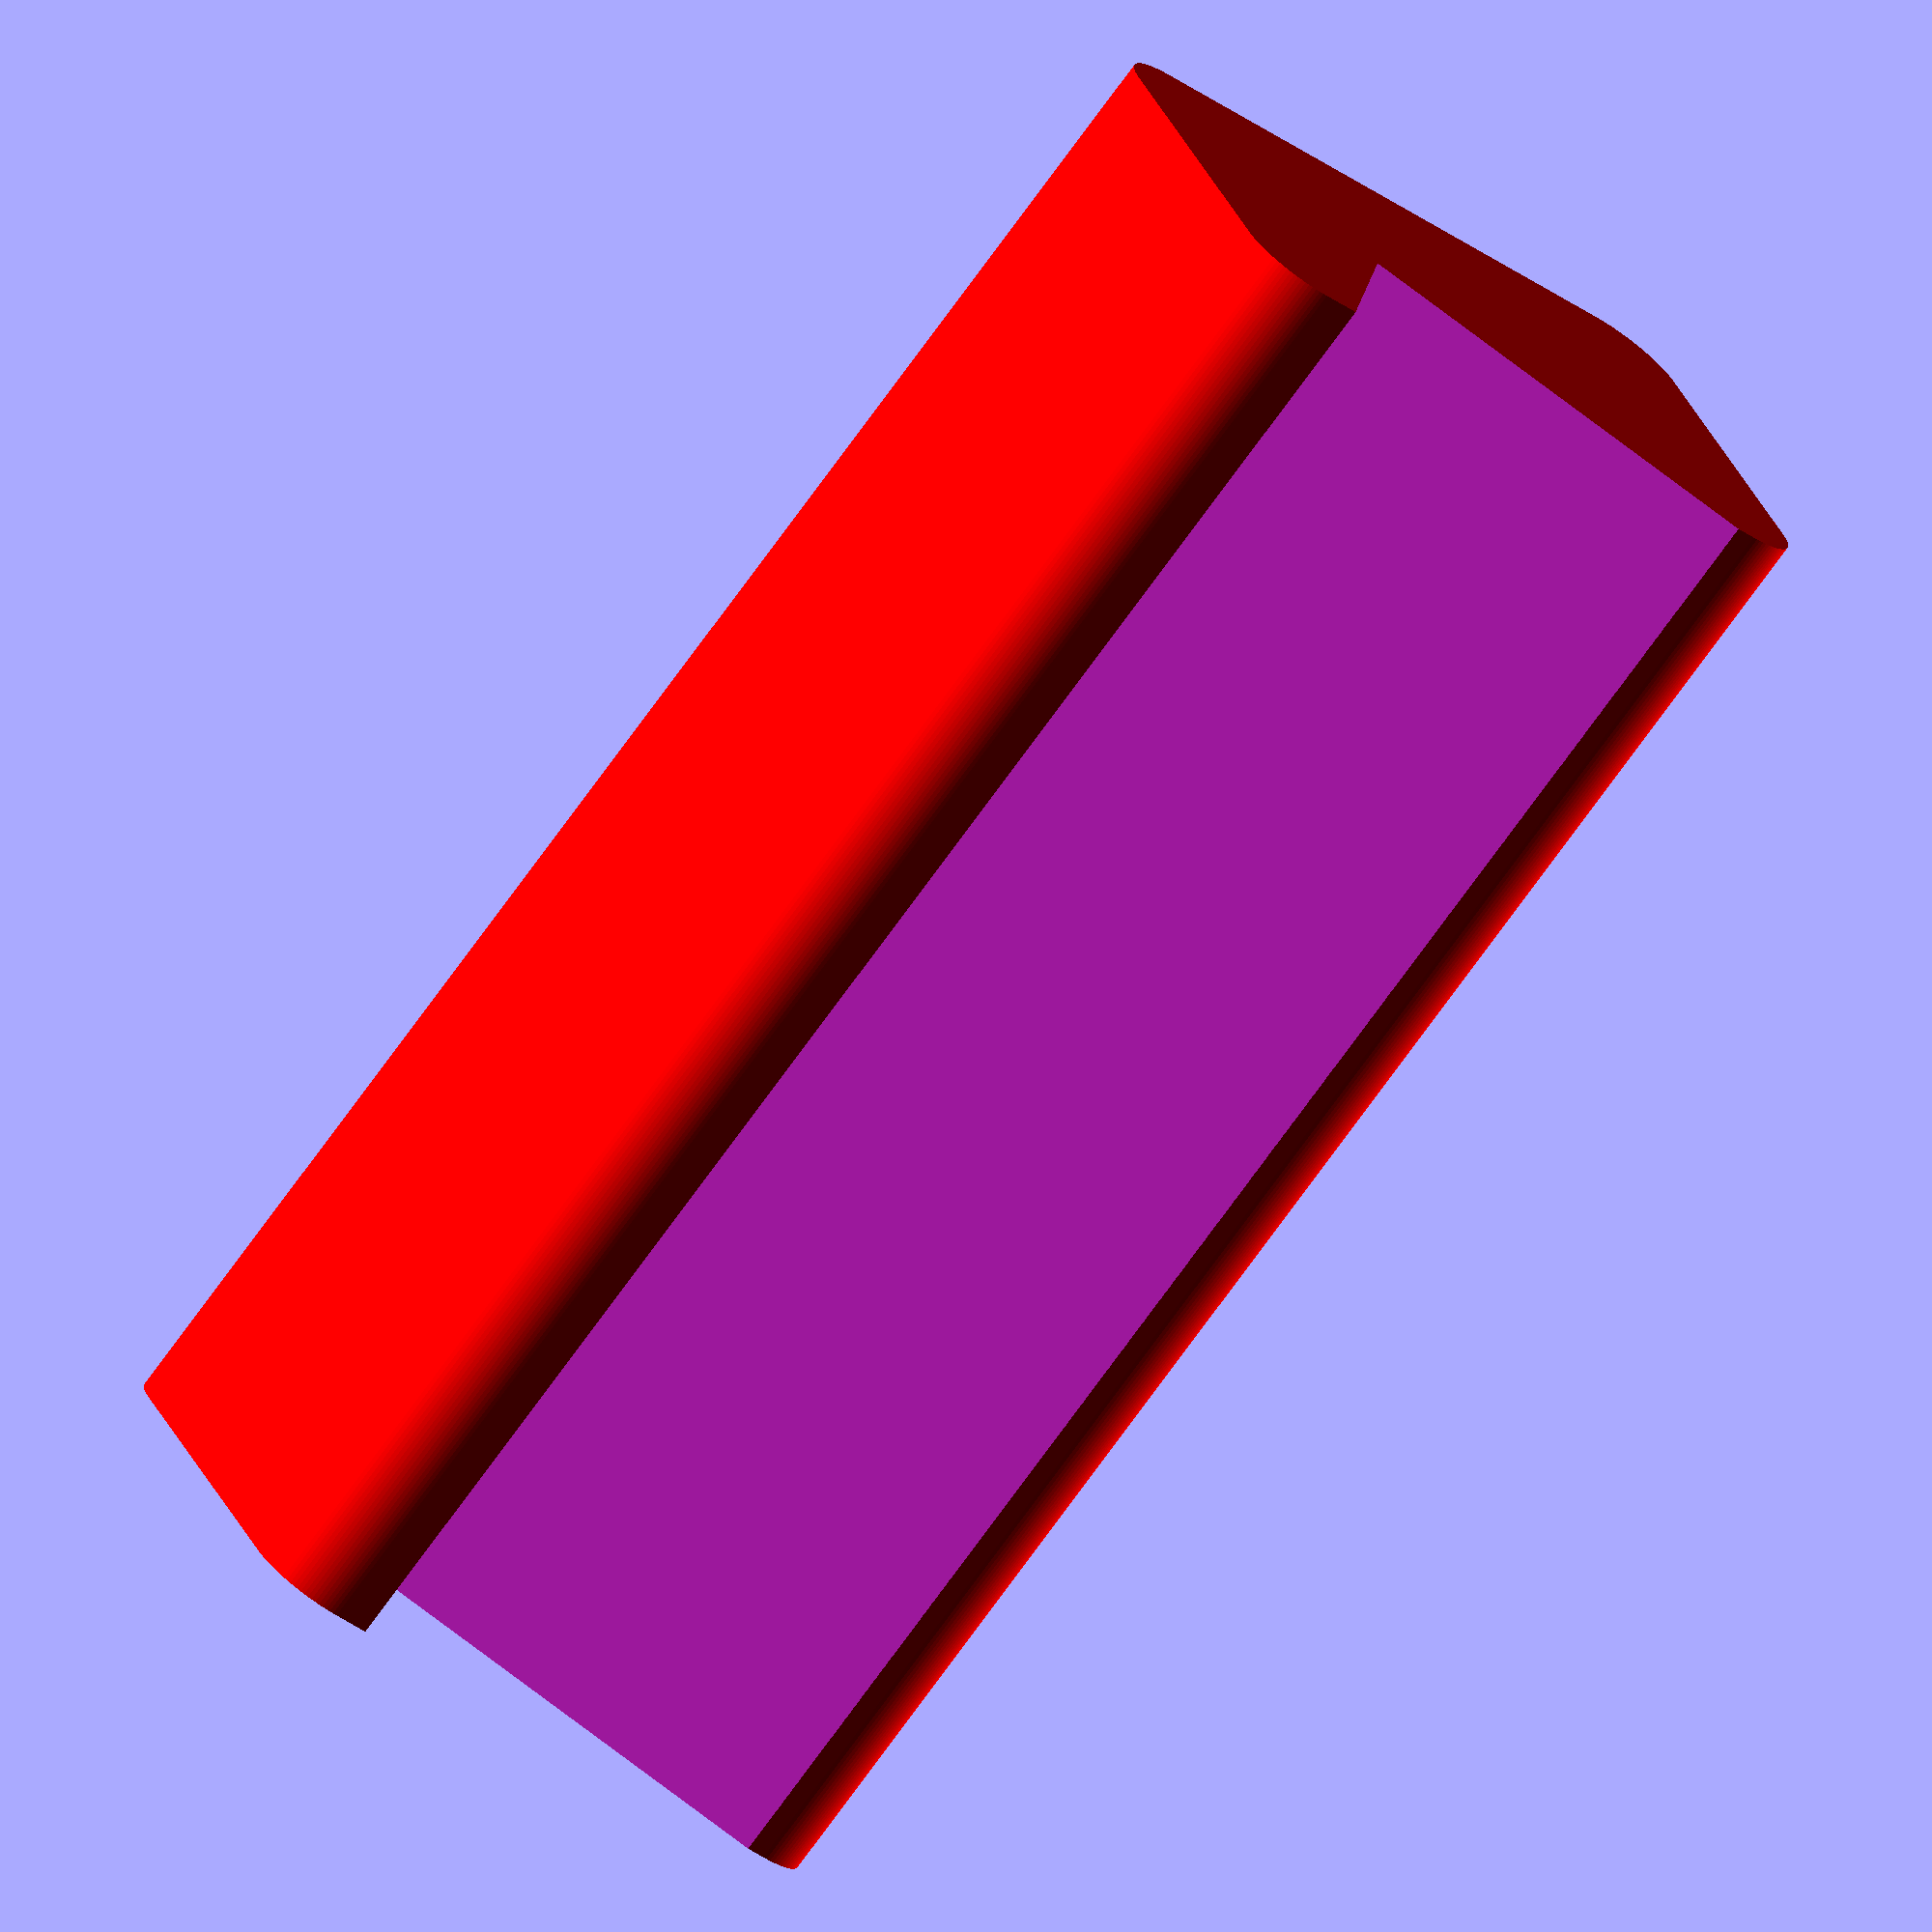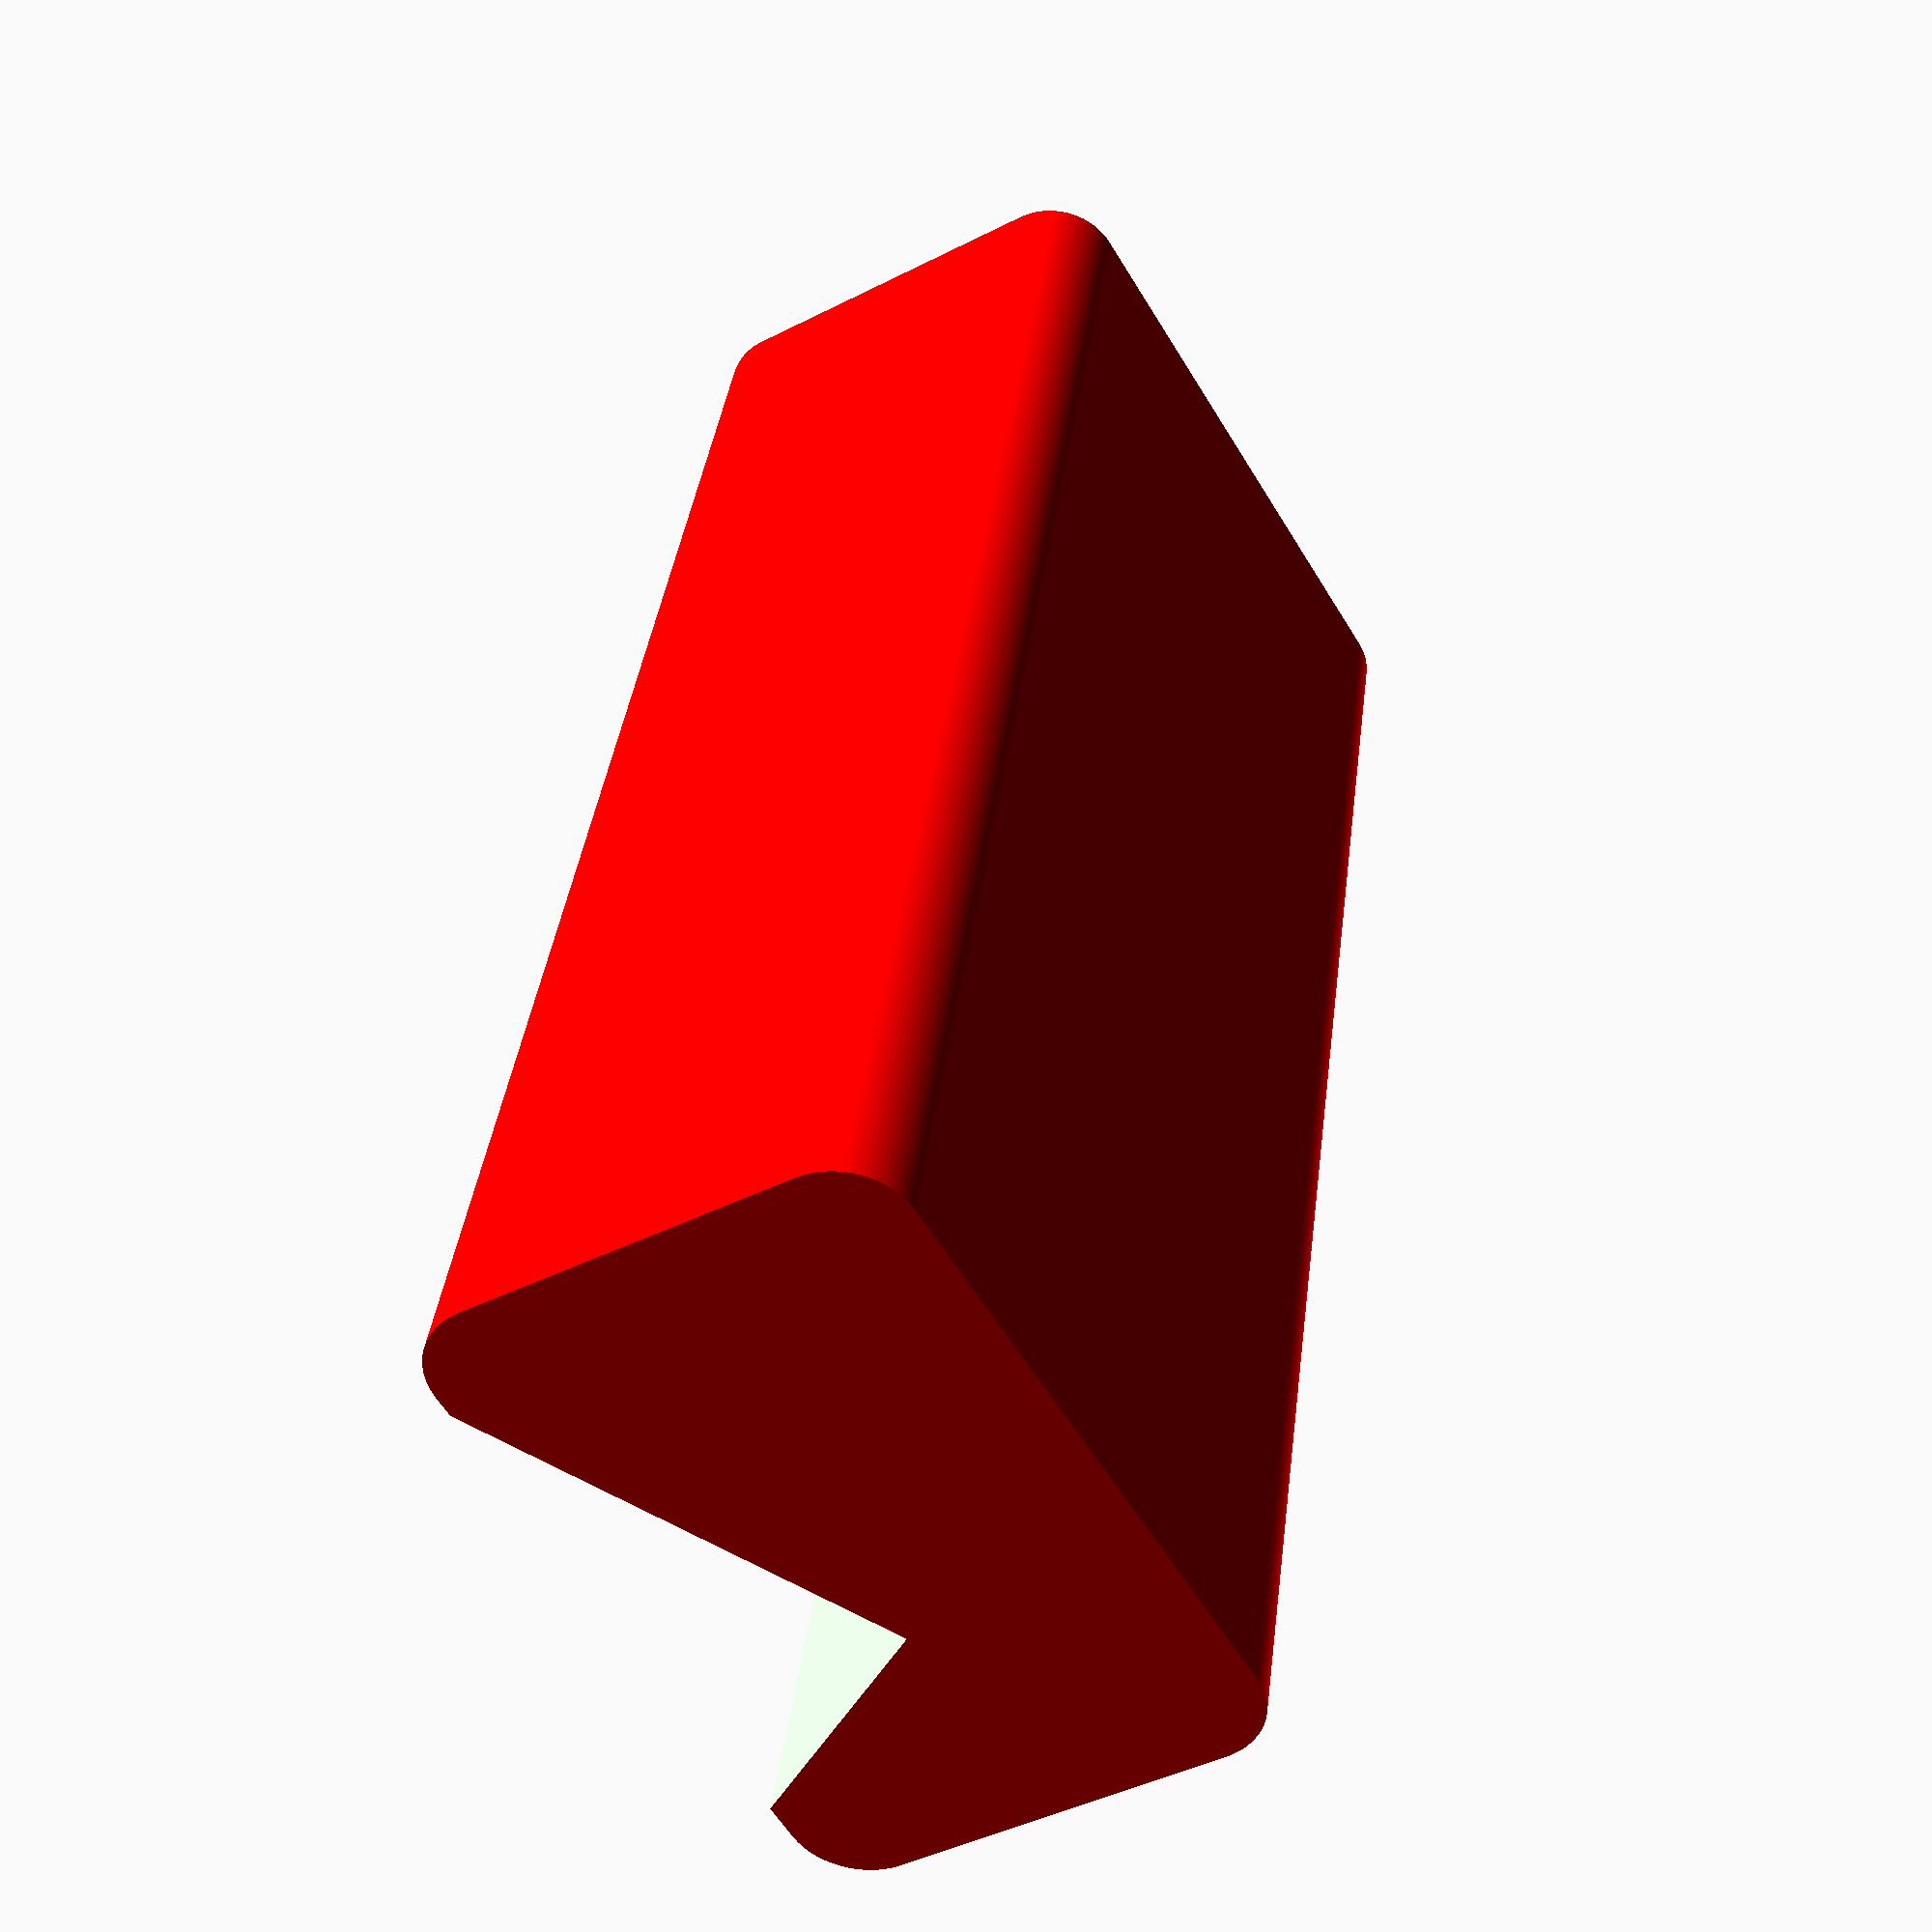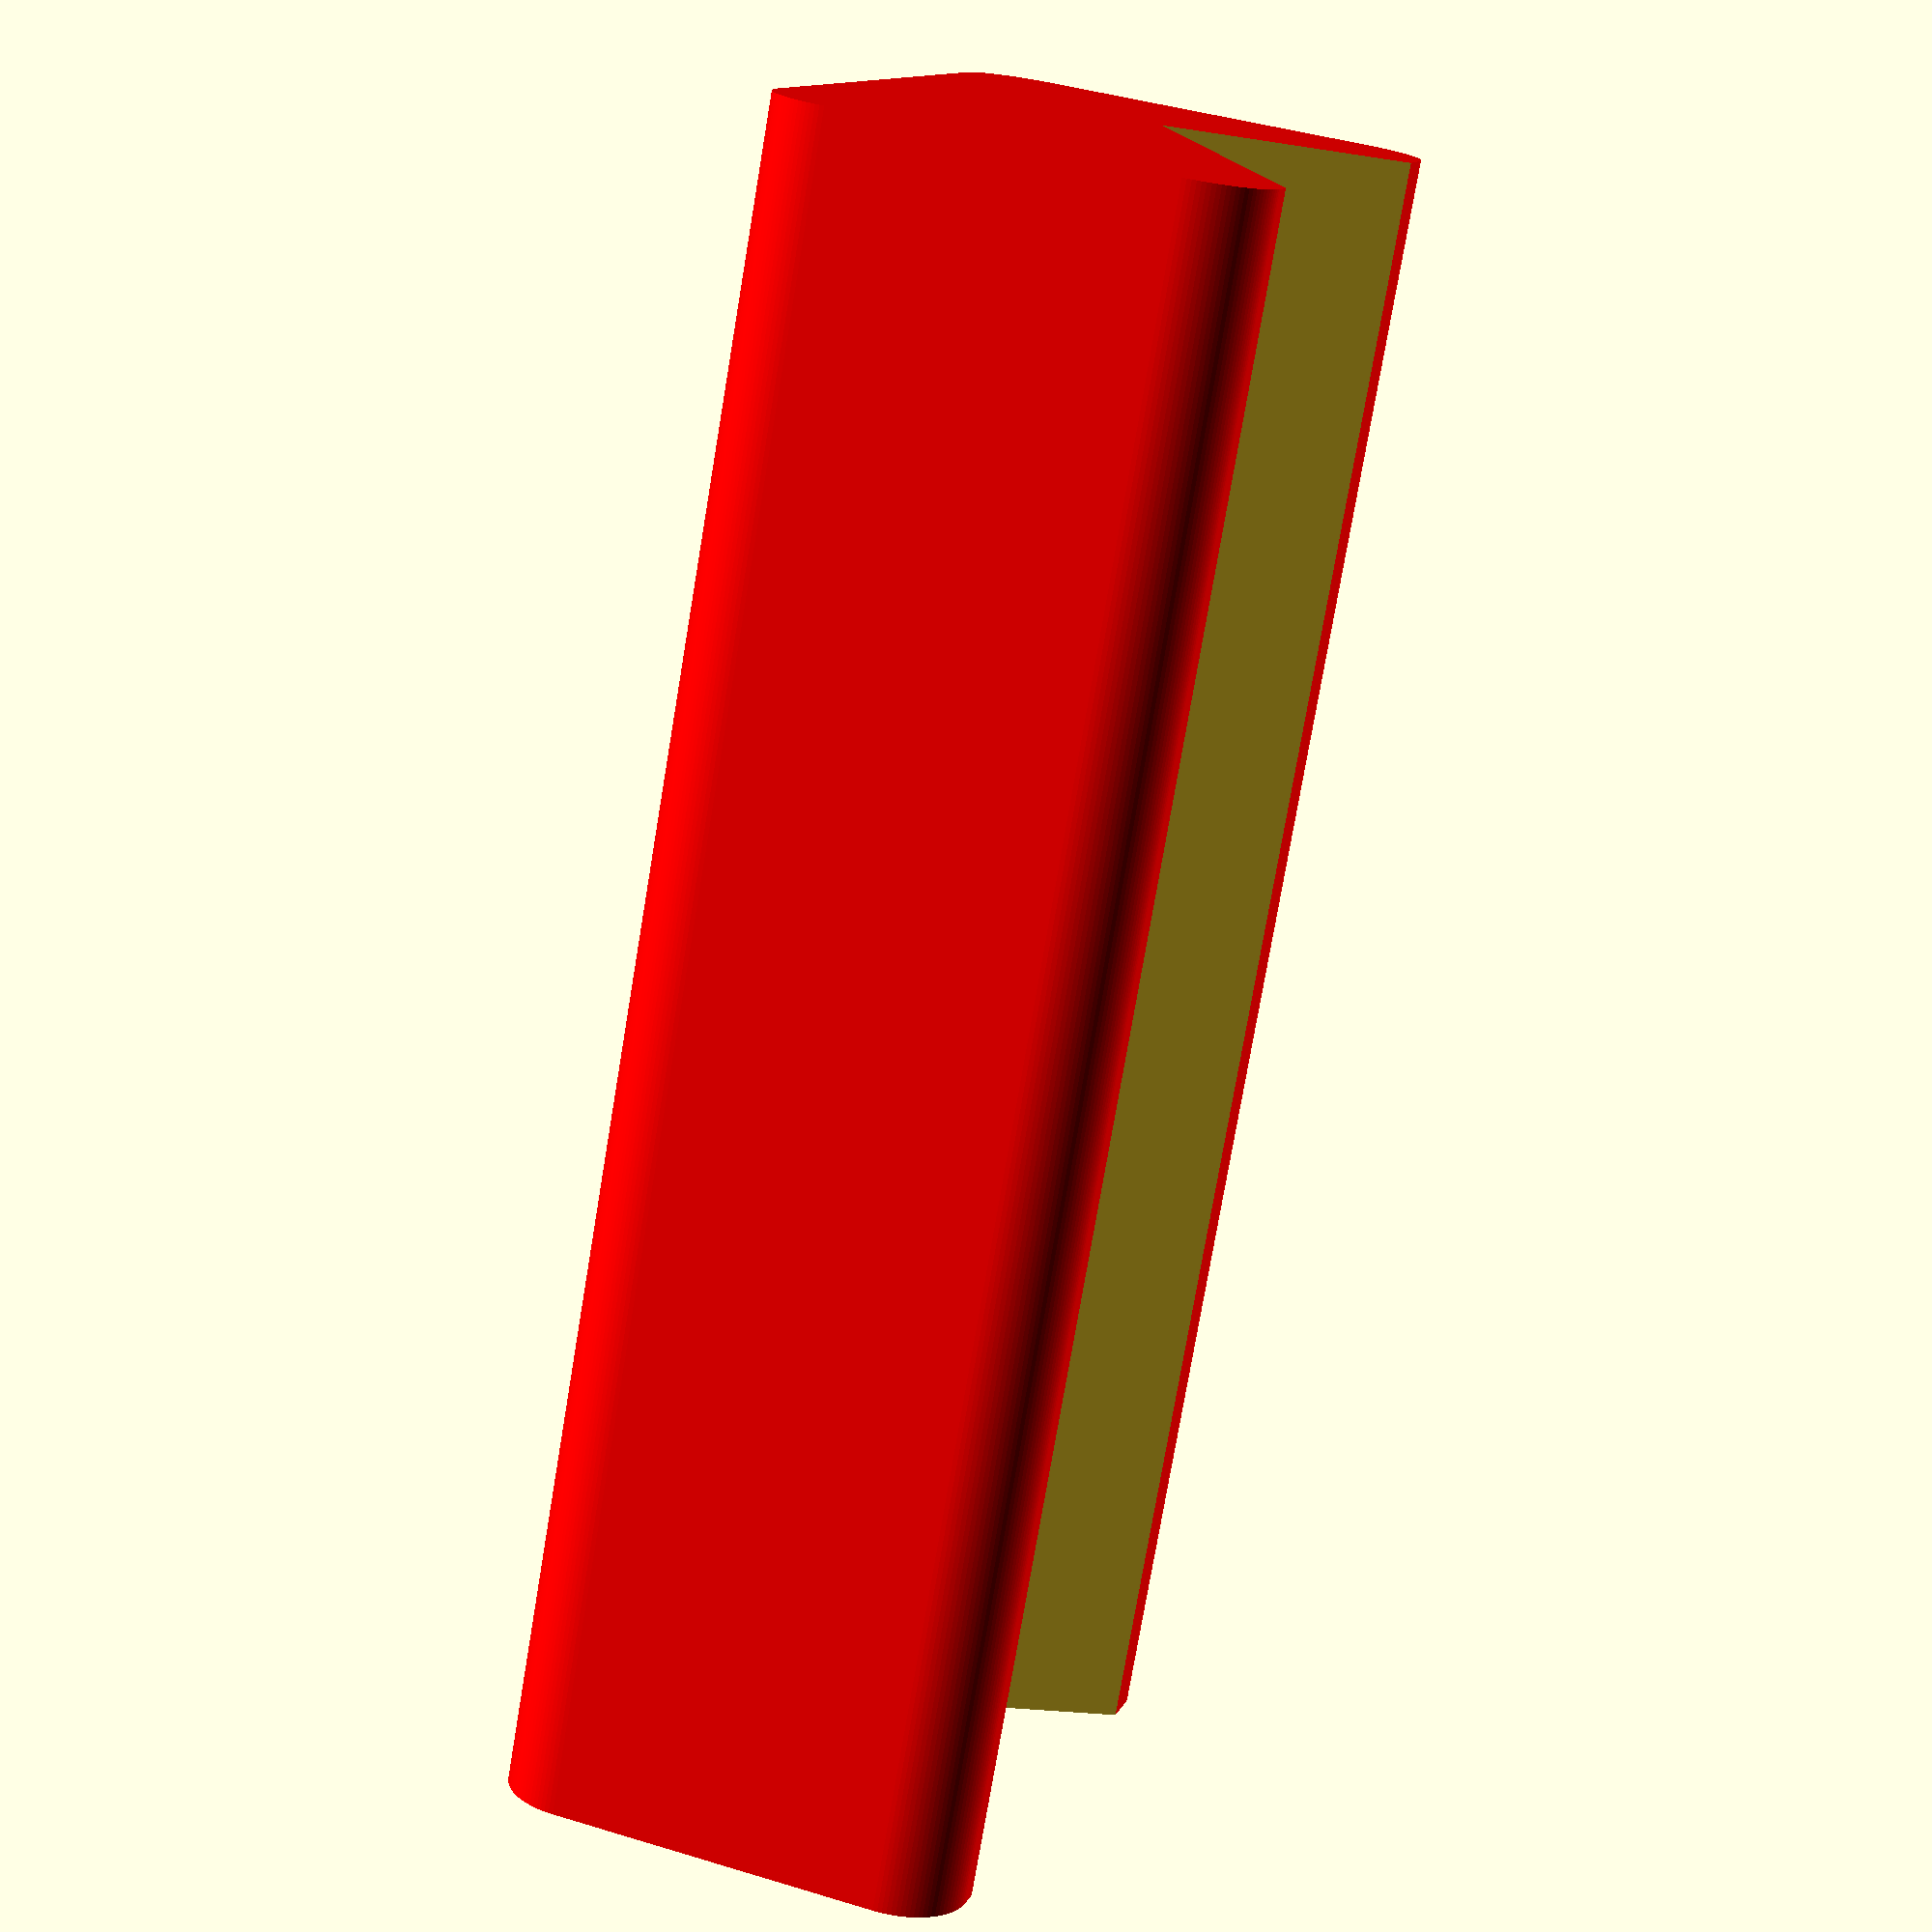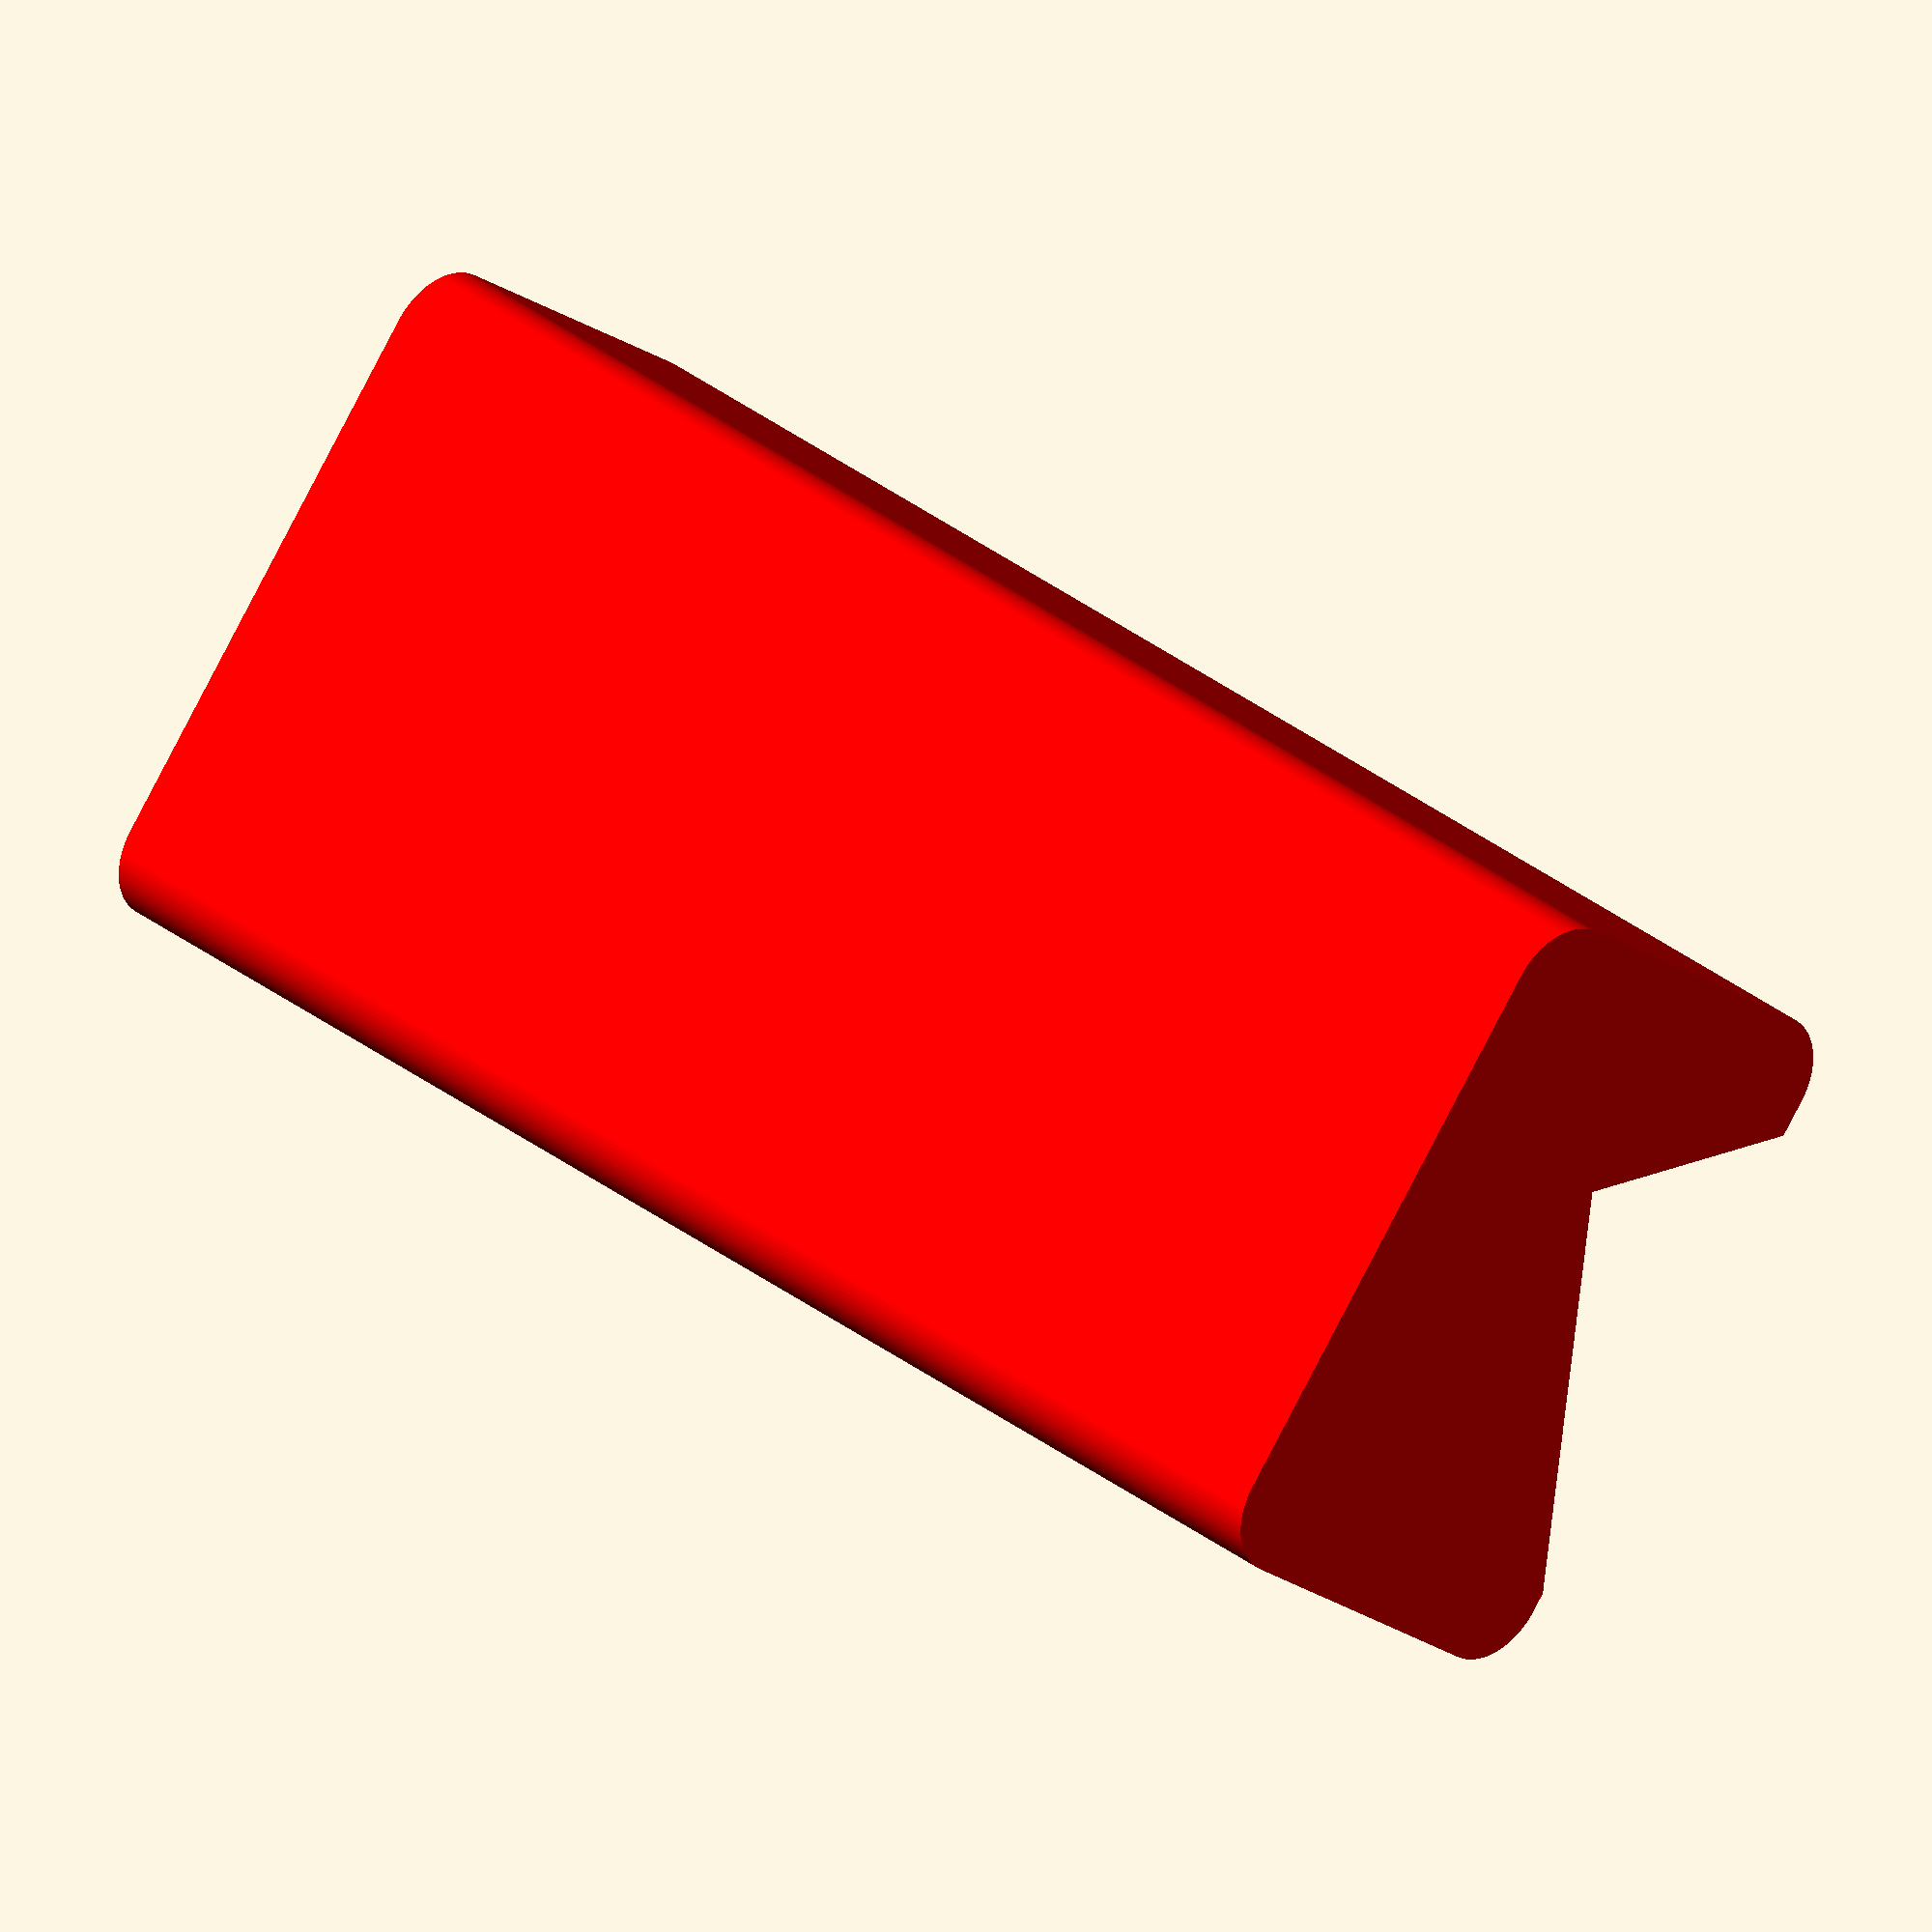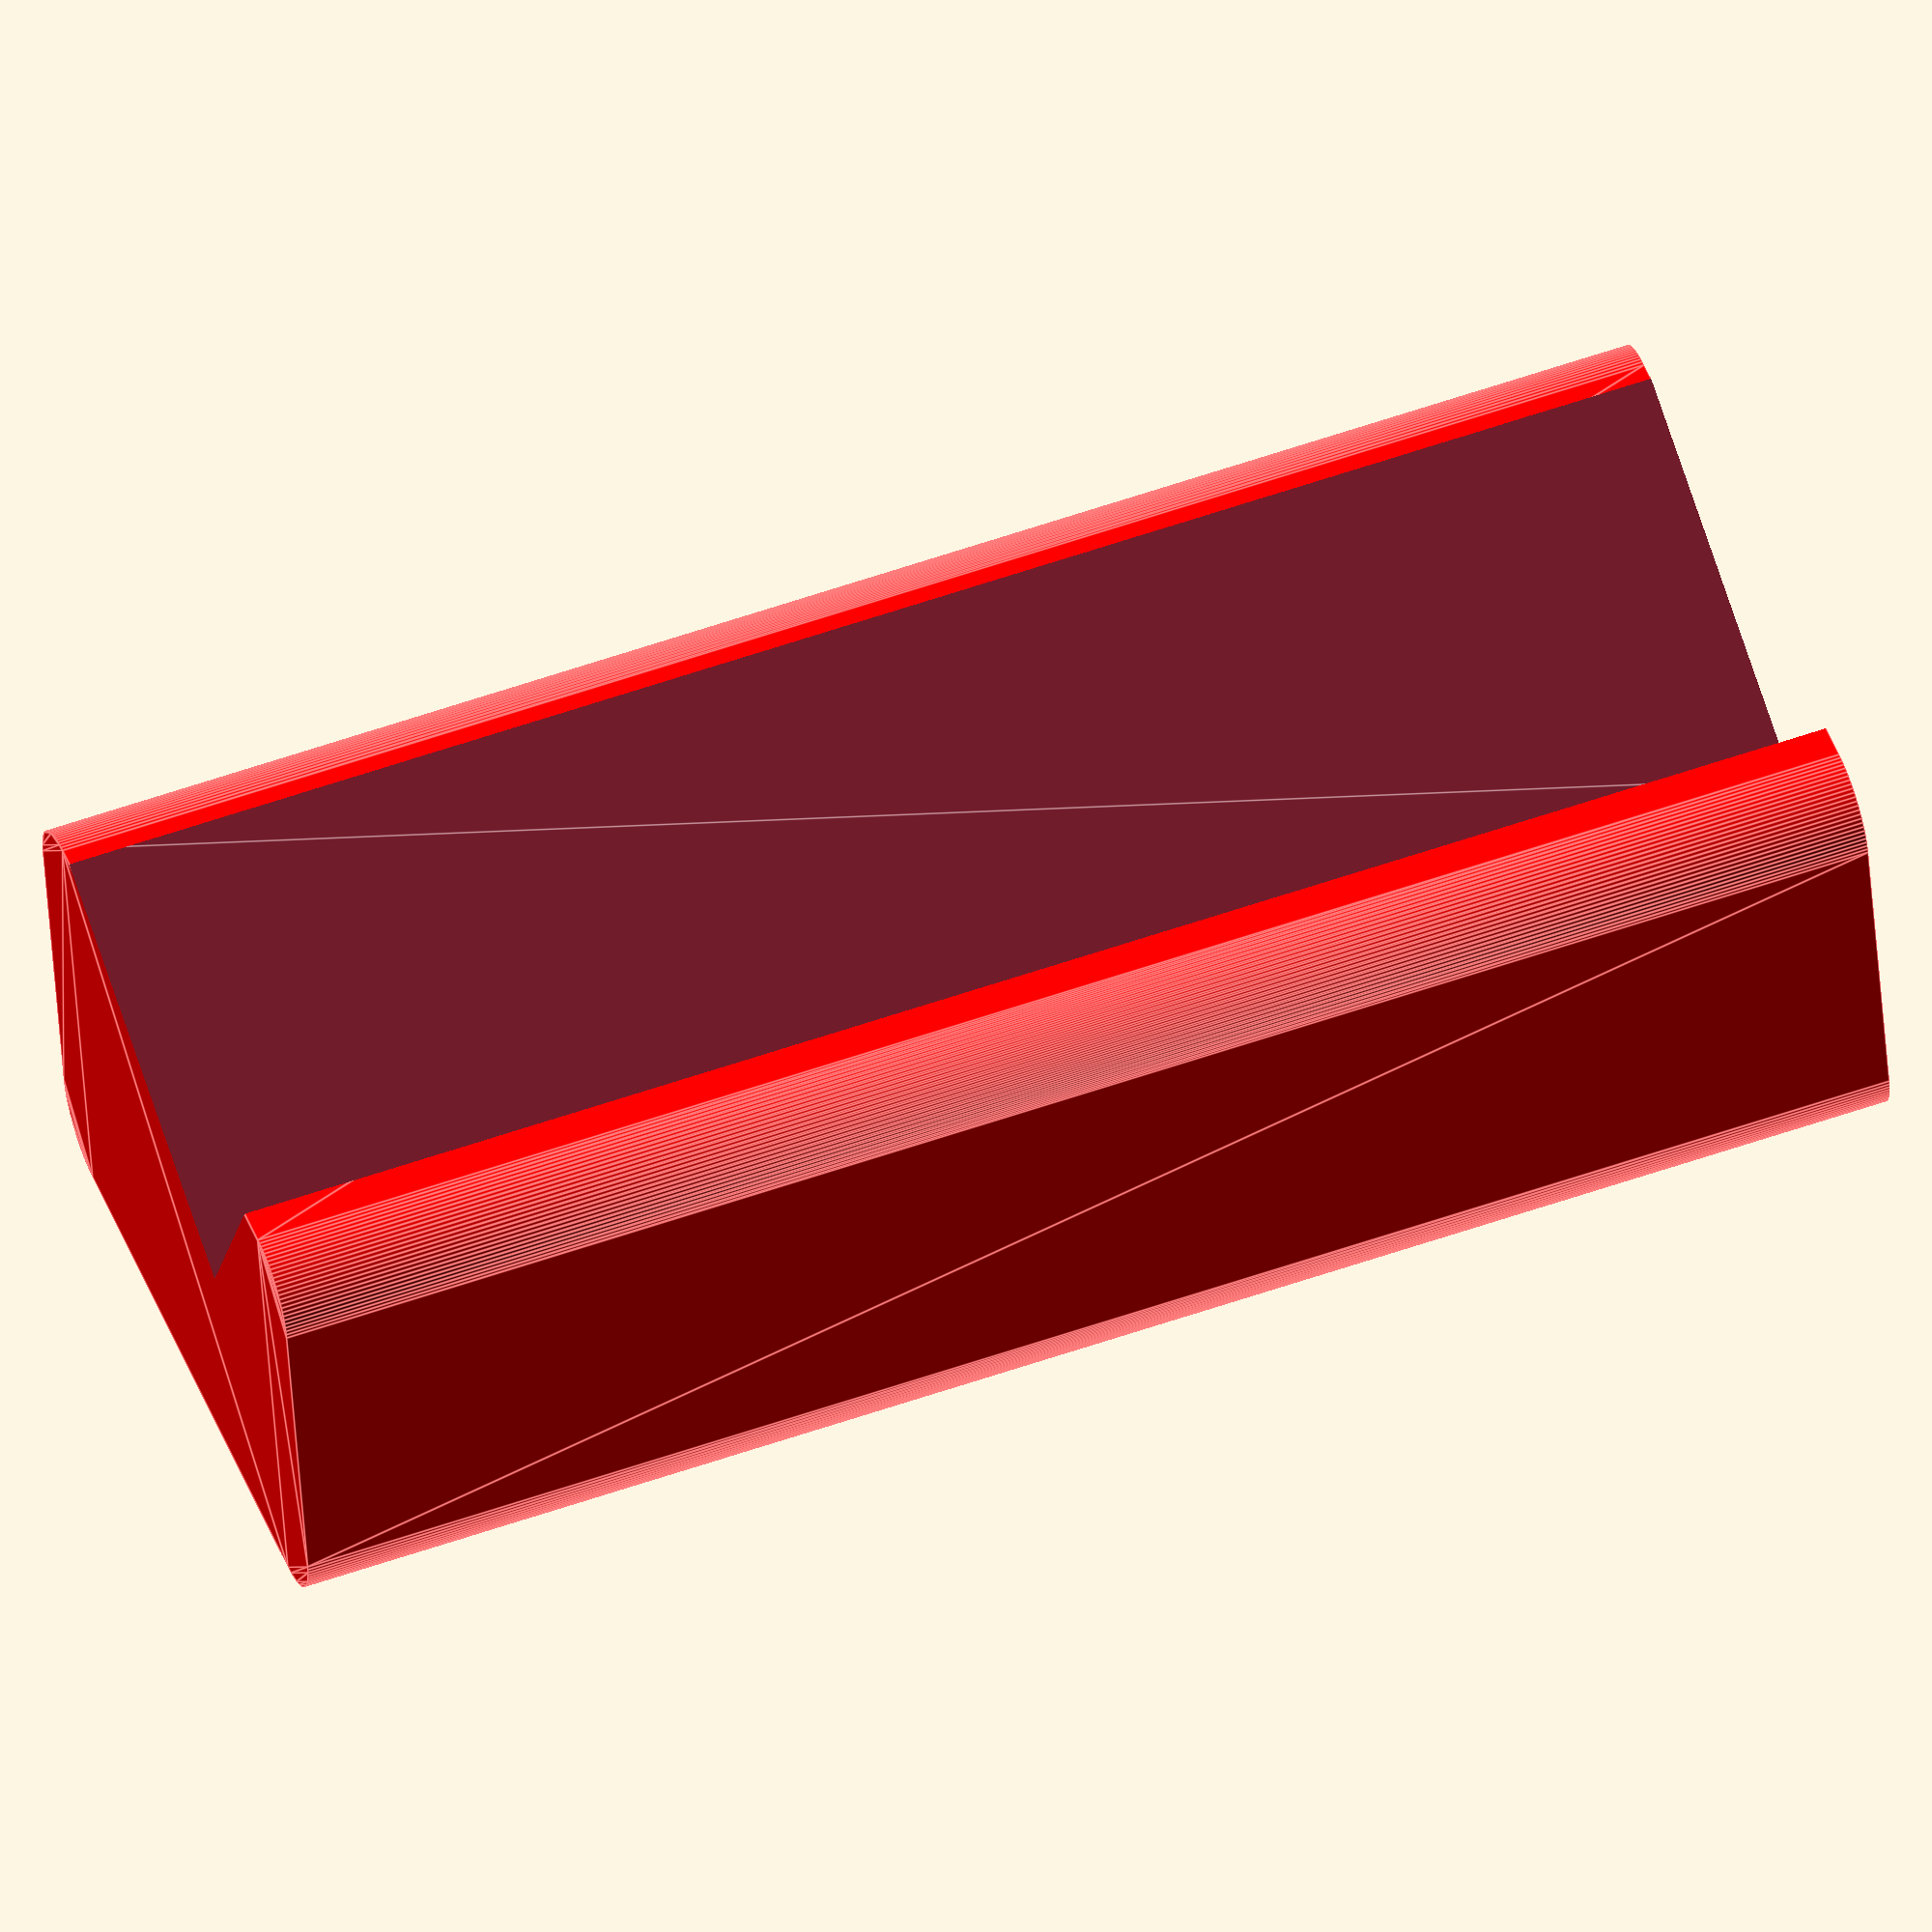
<openscad>
difference() {
    color("red") translate([-35,0,0])  rotate([0,90,0]) linear_extrude(70) hull(){
        translate([7,12,0]) circle(r=3,$fn=100);
        translate([-7,12,0]) circle(r=3,$fn=100);
        translate([7,-12,0]) circle(r=3,$fn=100);
        translate([-7,-12,0]) circle(r=3,$fn=100);
    }
    translate([0,-15,18]) rotate([30,0,0]) translate([-75/2,0,0]) rotate([0,90,0]) linear_extrude(75) square([20,20]);
}

</openscad>
<views>
elev=330.9 azim=128.5 roll=340.8 proj=o view=wireframe
elev=222.6 azim=257.0 roll=58.5 proj=p view=wireframe
elev=317.6 azim=298.9 roll=290.1 proj=p view=wireframe
elev=18.6 azim=145.1 roll=215.7 proj=o view=wireframe
elev=42.9 azim=340.2 roll=3.6 proj=o view=edges
</views>
